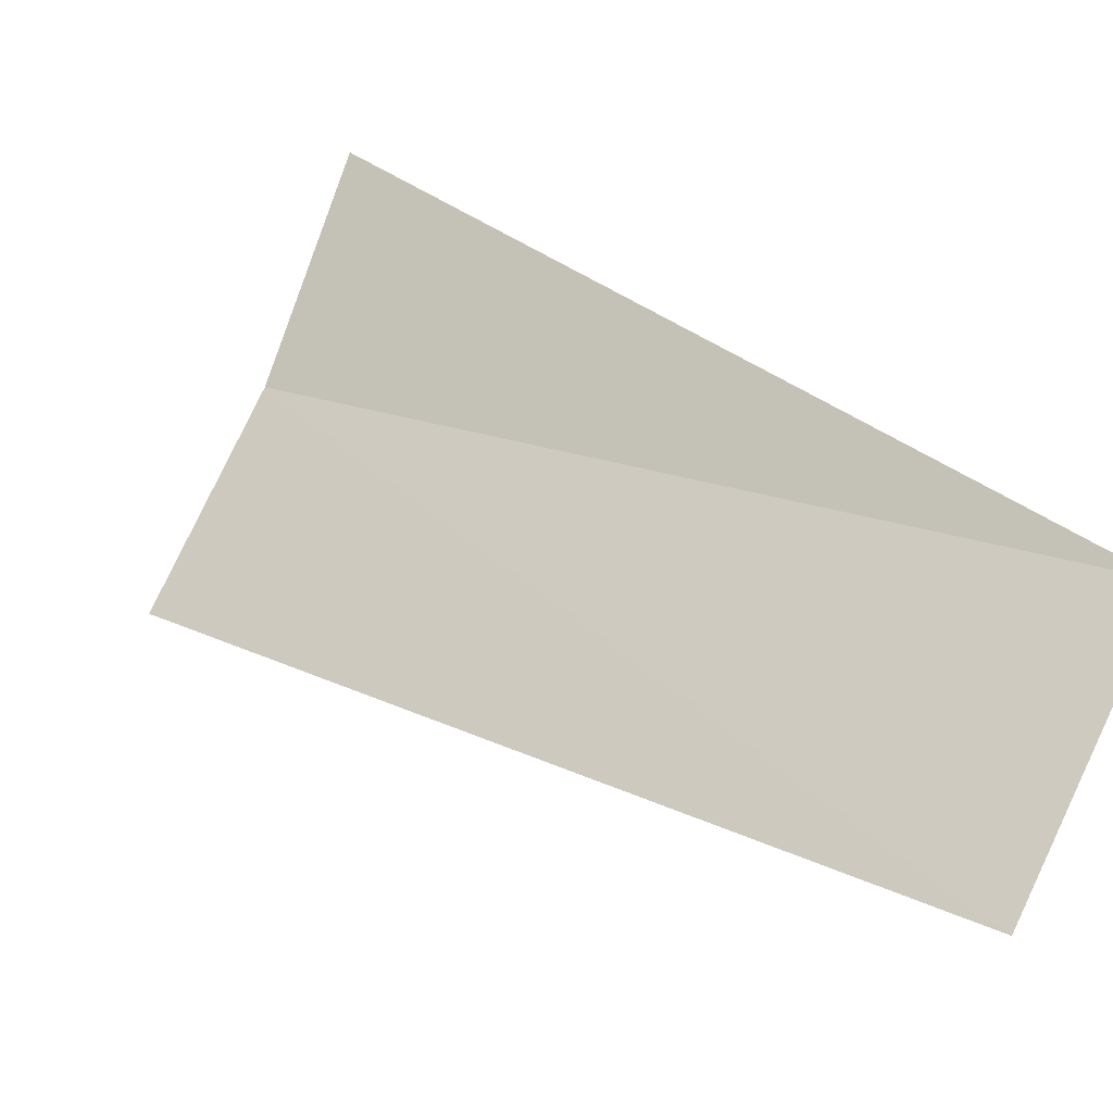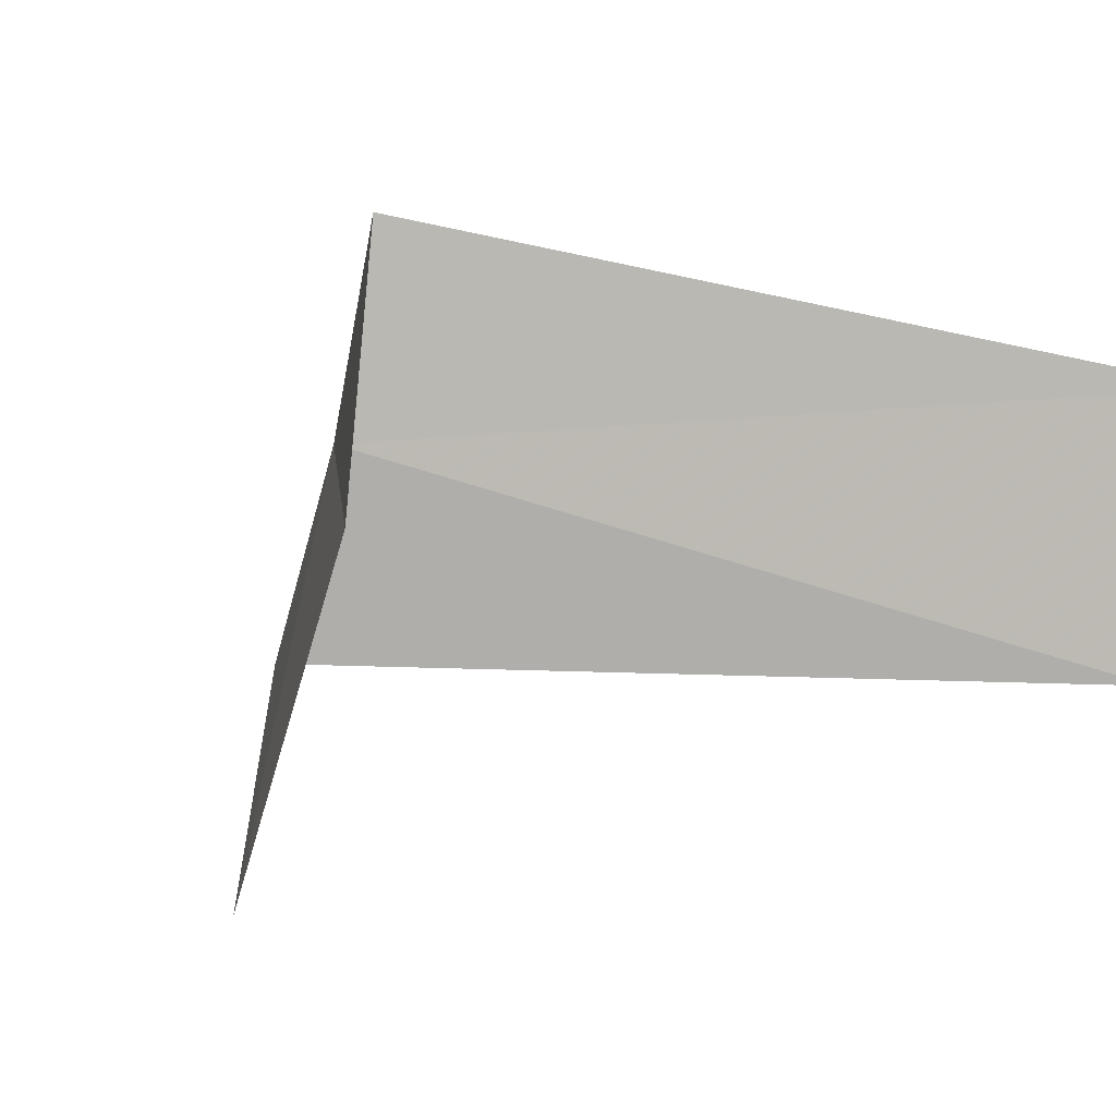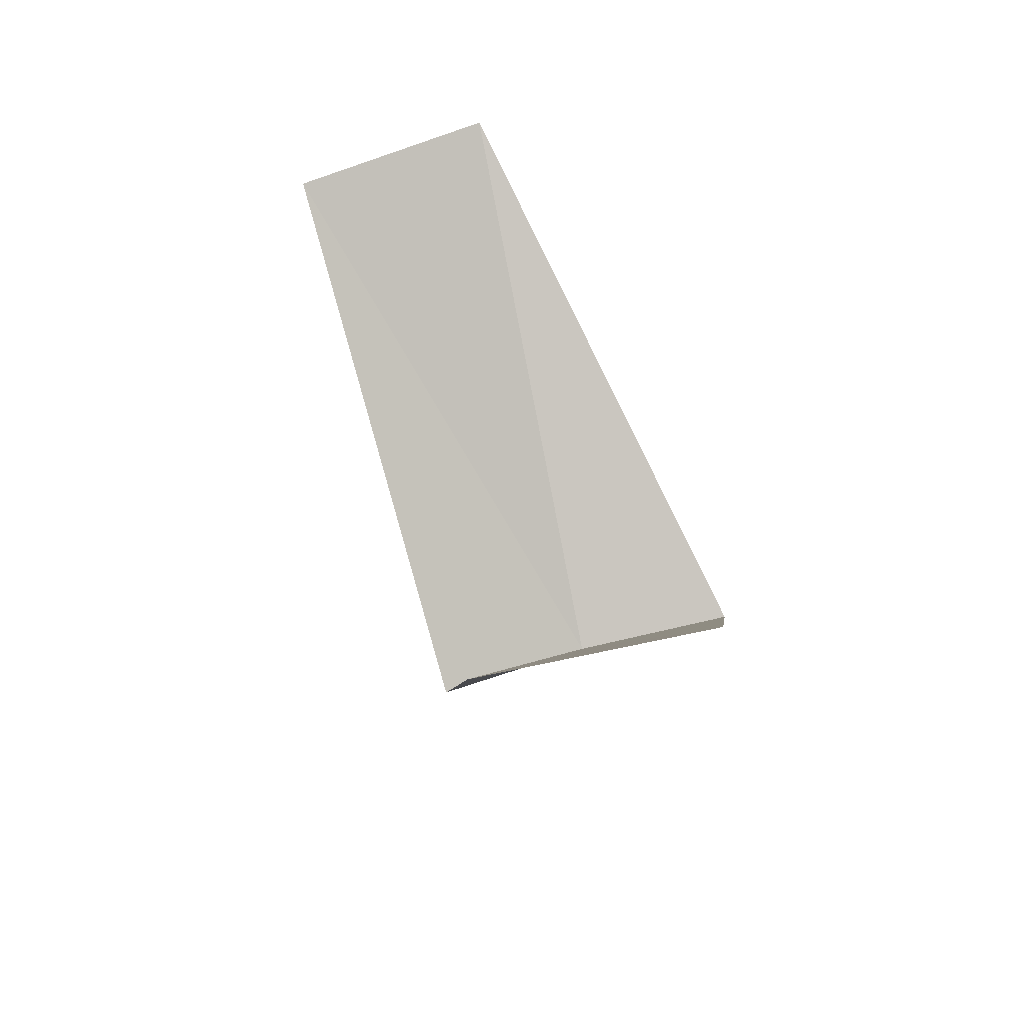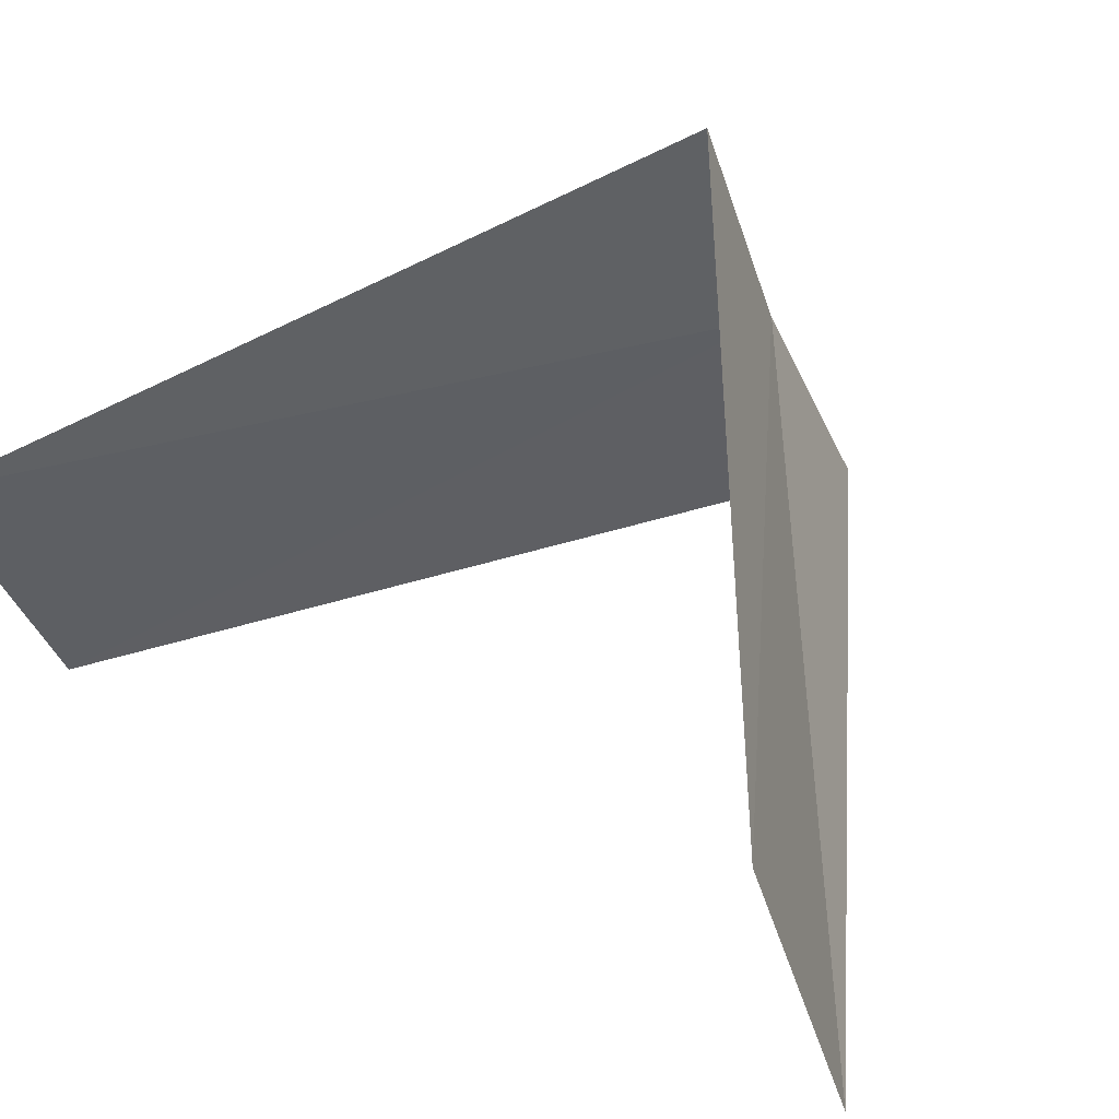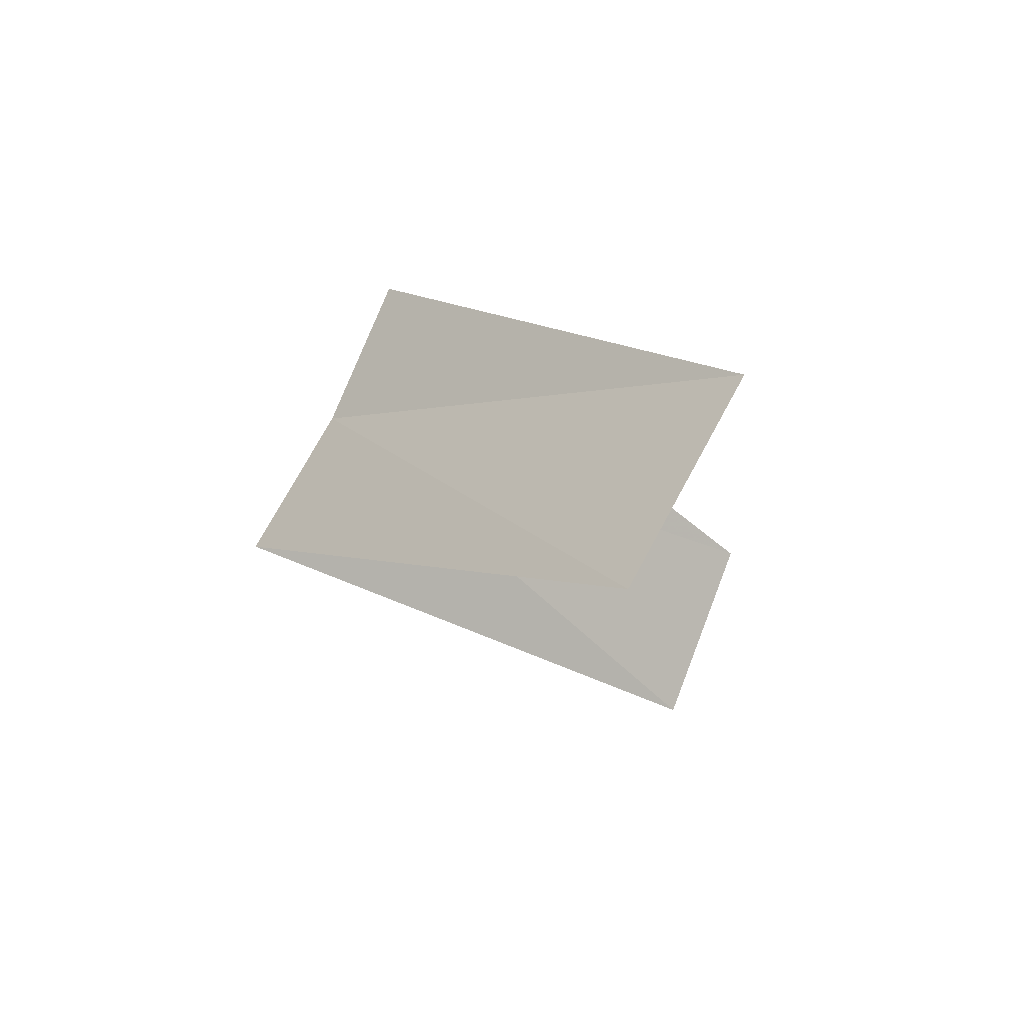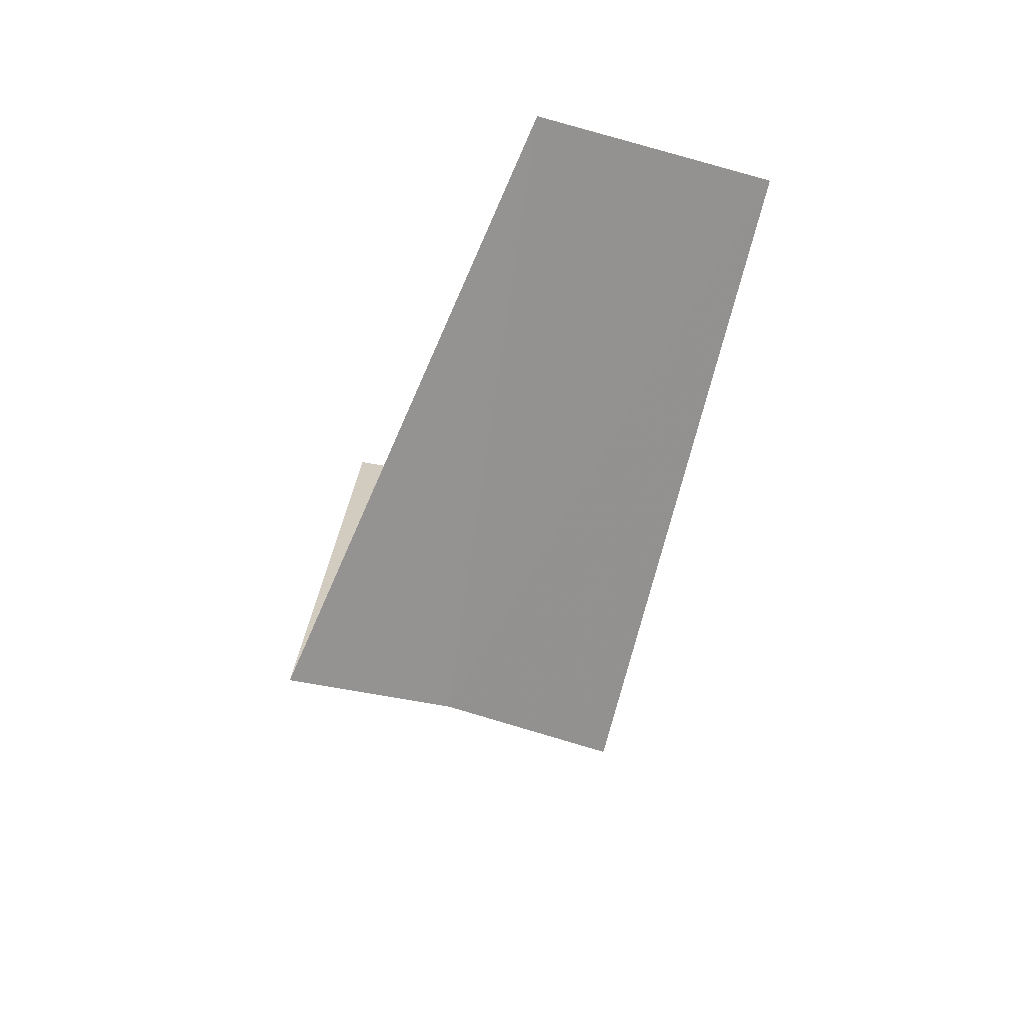
<metadata>
{"format":"obj","ext":"obj","renderer":"f3d","projection":"perspective","resolution":1024,"background":"white","views":[{"elev":-7.6,"azim":-20.5,"up":"+Y"},{"elev":-9.1,"azim":38.4,"up":"+Y"},{"elev":-47.4,"azim":84.0,"up":"+Z"},{"elev":35.1,"azim":135.5,"up":"+Y"},{"elev":65.3,"azim":3.1,"up":"+Z"},{"elev":67.7,"azim":-100.0,"up":"+Z"}]}
</metadata>
<code>
v 2.789 -1.104 14.88
v 2.629 -1.445 14.84
v 3.719 -1.472 13.88
v 3.874 -0.9948 13.92
v 2.906 -0.7461 14.92
v 3.505 -1.927 15.84
v 3.719 -1.472 15.88
f 1 2 3
f 1 3 4
f 1 4 5
f 1 6 2
f 1 7 6
f 1 5 7

</code>
